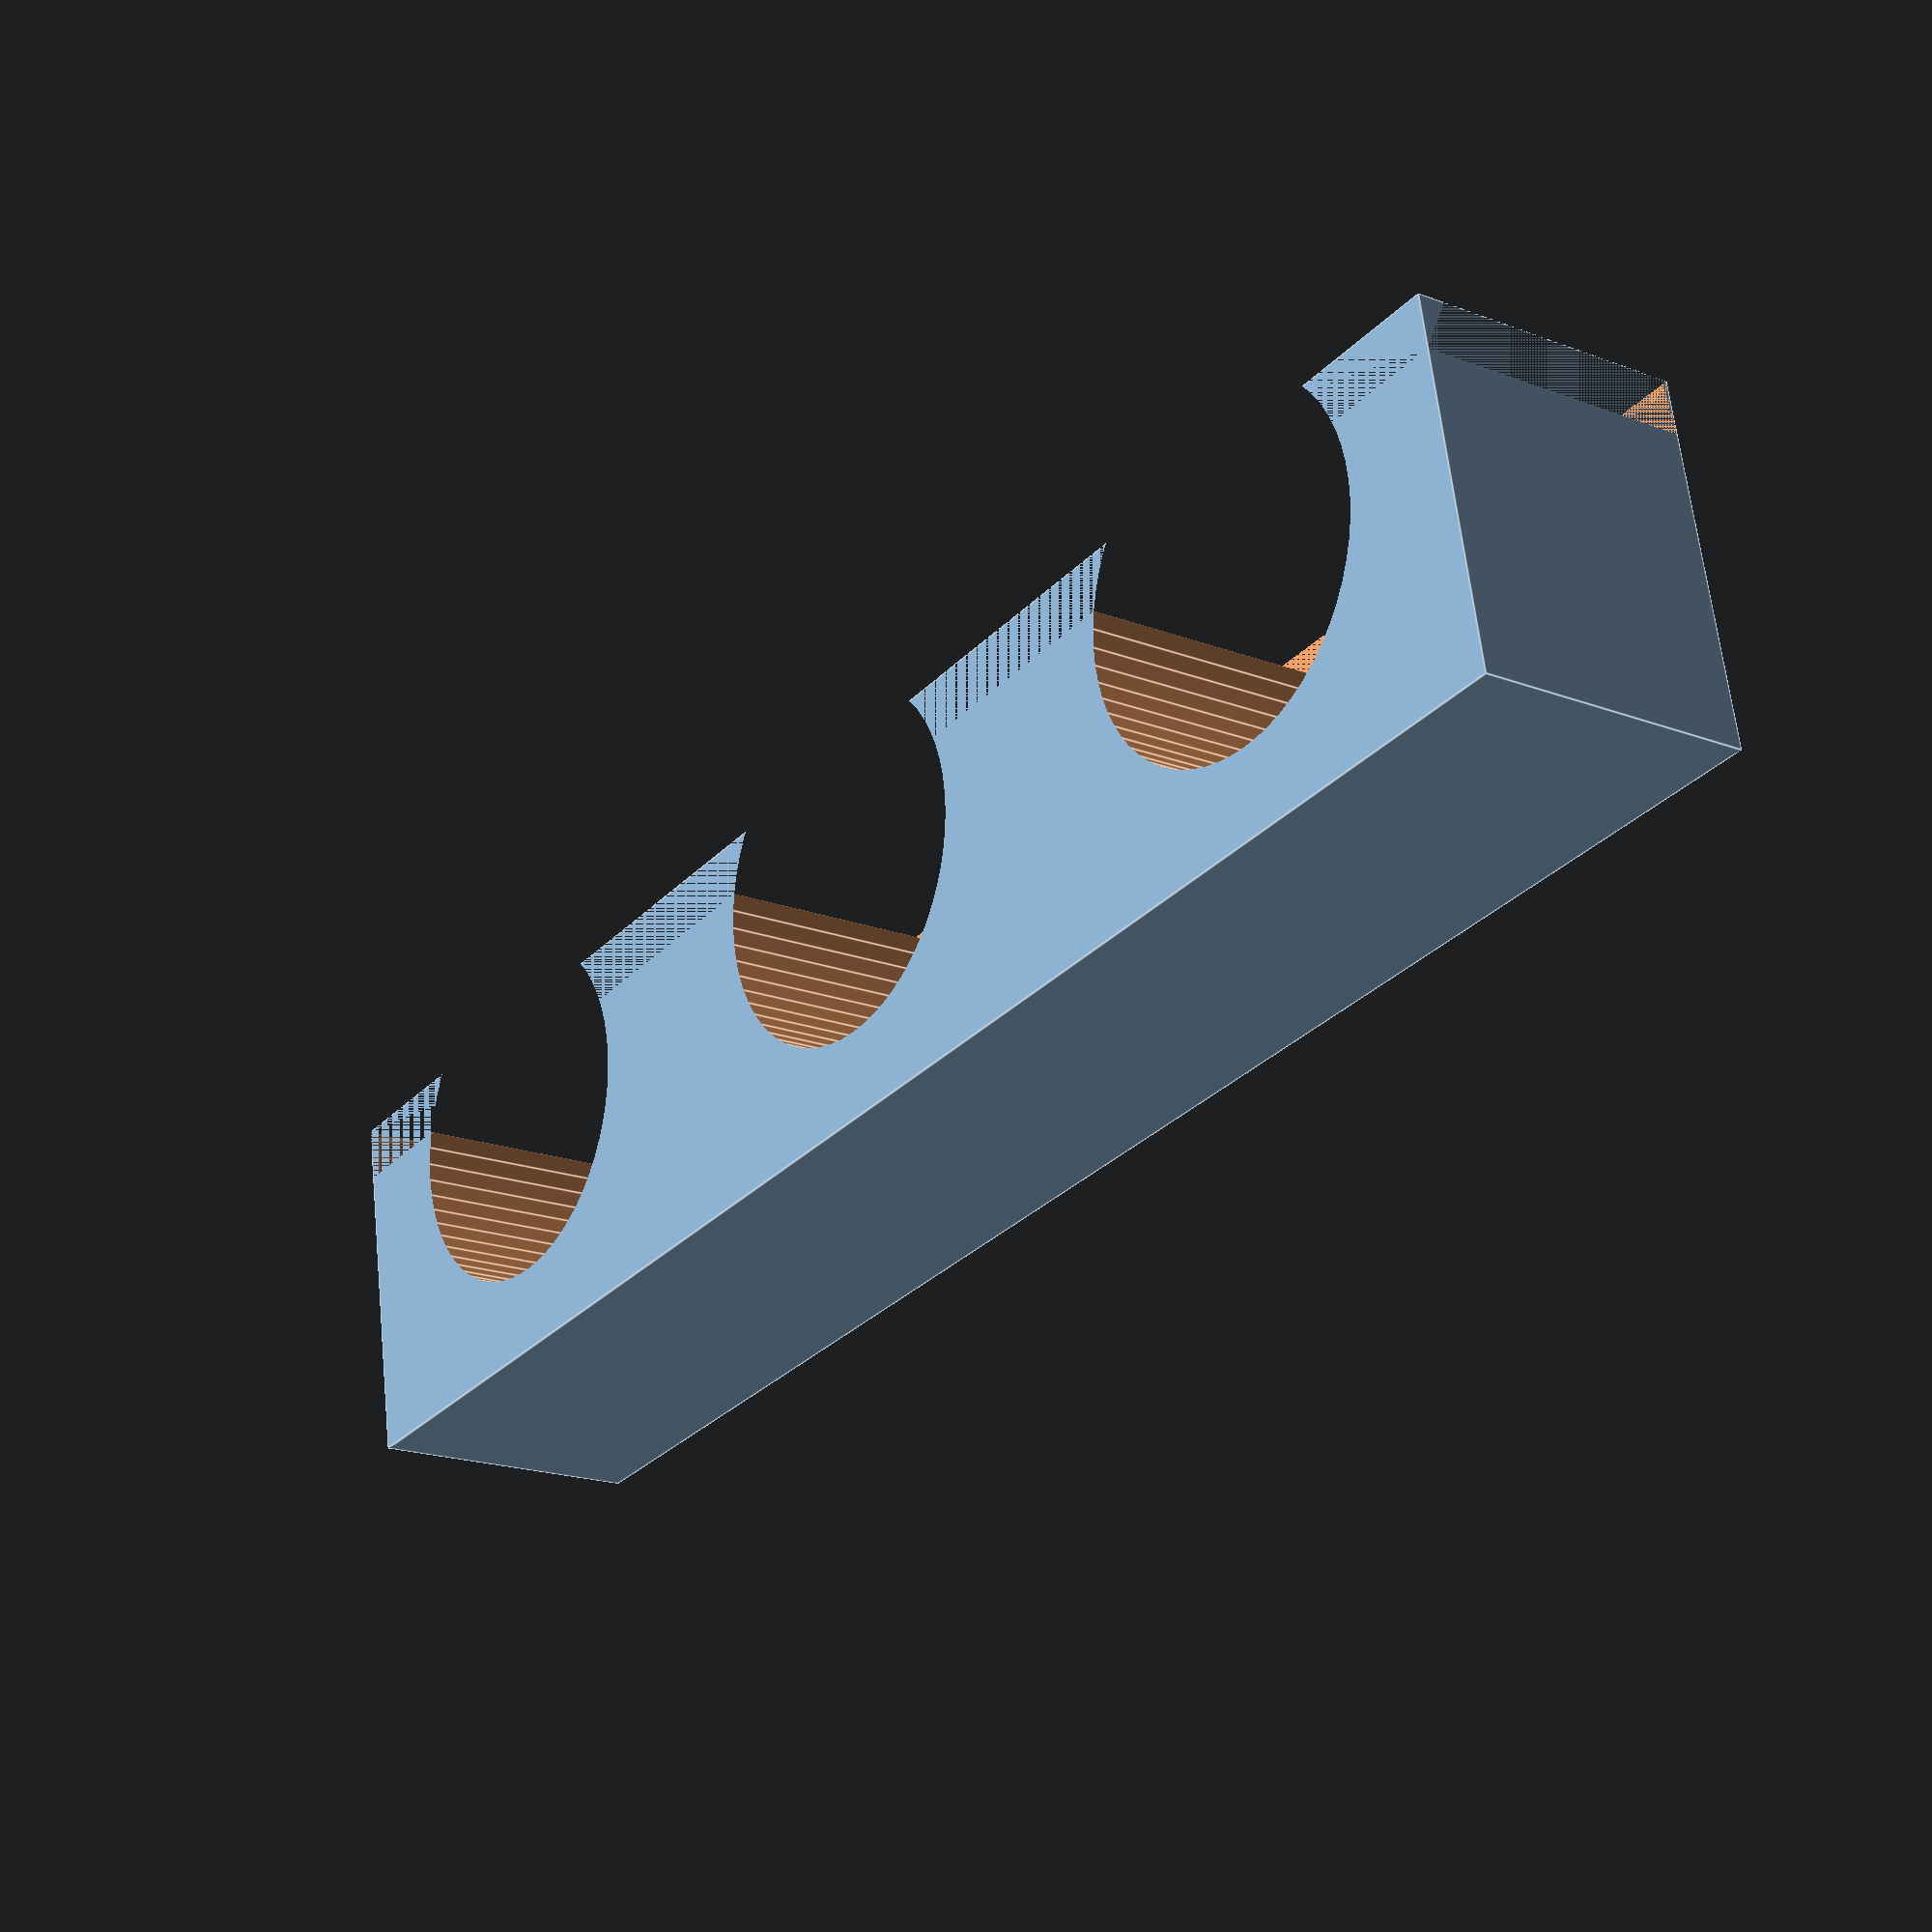
<openscad>

// all measurements are in millimeters

Box_width = 95.2;
Box_hight = 20;
Cylinder_hight = 4.6+(19.1/2);
Cylinder_offset = Box_width/3;
Cutoff_hight = 32;

union()
{
    difference()
    {    
    translate([0,Box_hight/2,0])    
    cube([Box_width,Box_hight,15.5 ],true); //box
                //3 holes for casts
     translate([0,Cylinder_hight,-20])
    cylinder(d = 19.1, h = 40, $fs = 1,$fa  = 1); 
     translate([Cylinder_offset,Cylinder_hight,-20])
    cylinder(d = 19.1, h = 40, $fs = 1,$fa  = 1); 
     translate([-Cylinder_offset,Cylinder_hight,-20])
    cylinder(d = 19.1, h = 40, $fs = 1,$fa  = 1);     
    translate([0,Cutoff_hight,0])
    cube([Box_width,30,15.5 ],true); //Cutoff
    }
    
      
}

</openscad>
<views>
elev=18.7 azim=10.2 roll=233.7 proj=p view=edges
</views>
